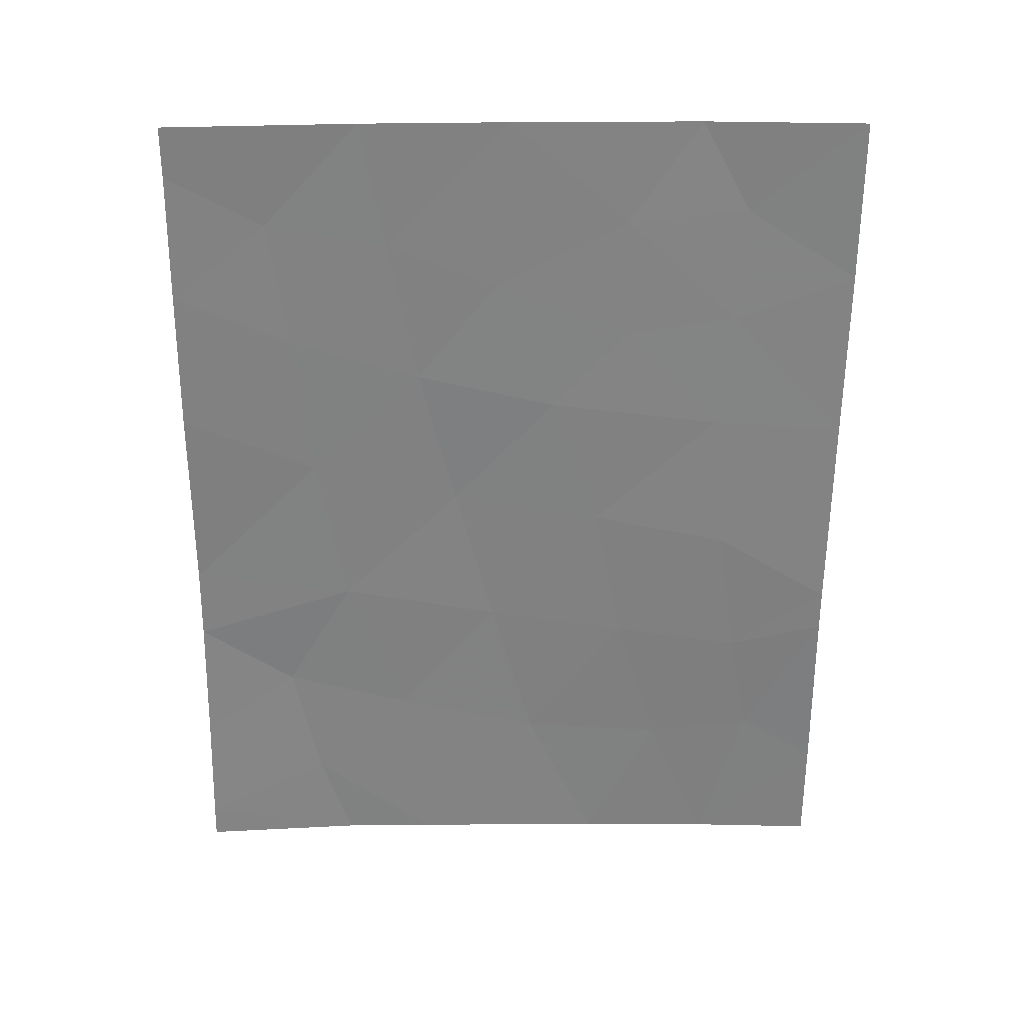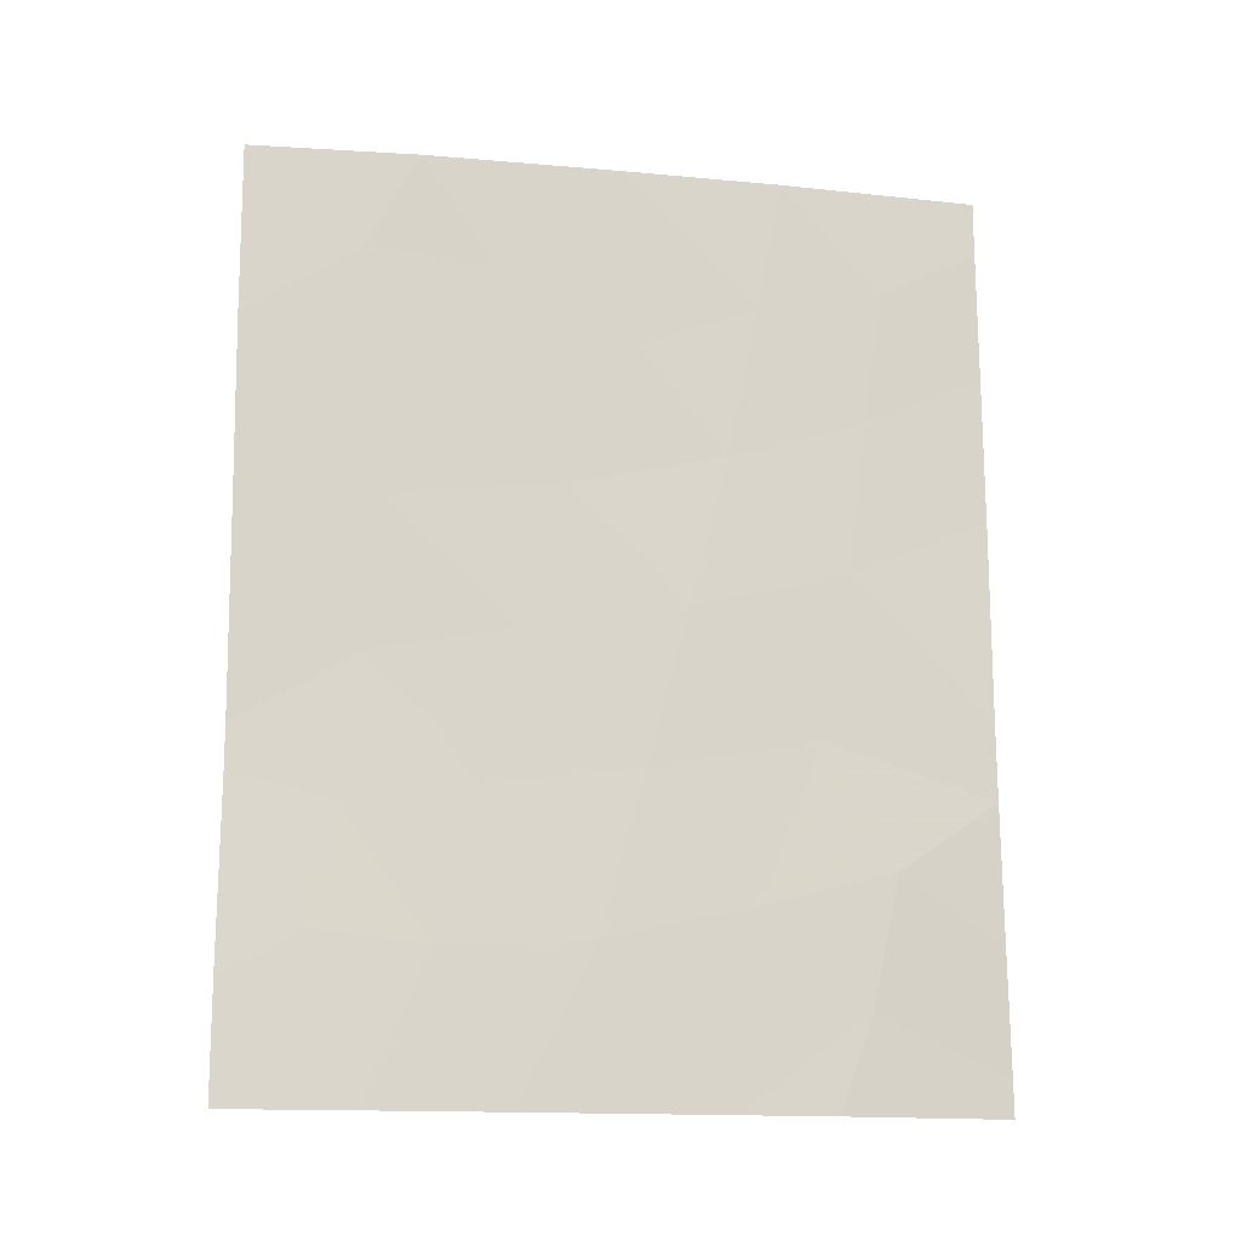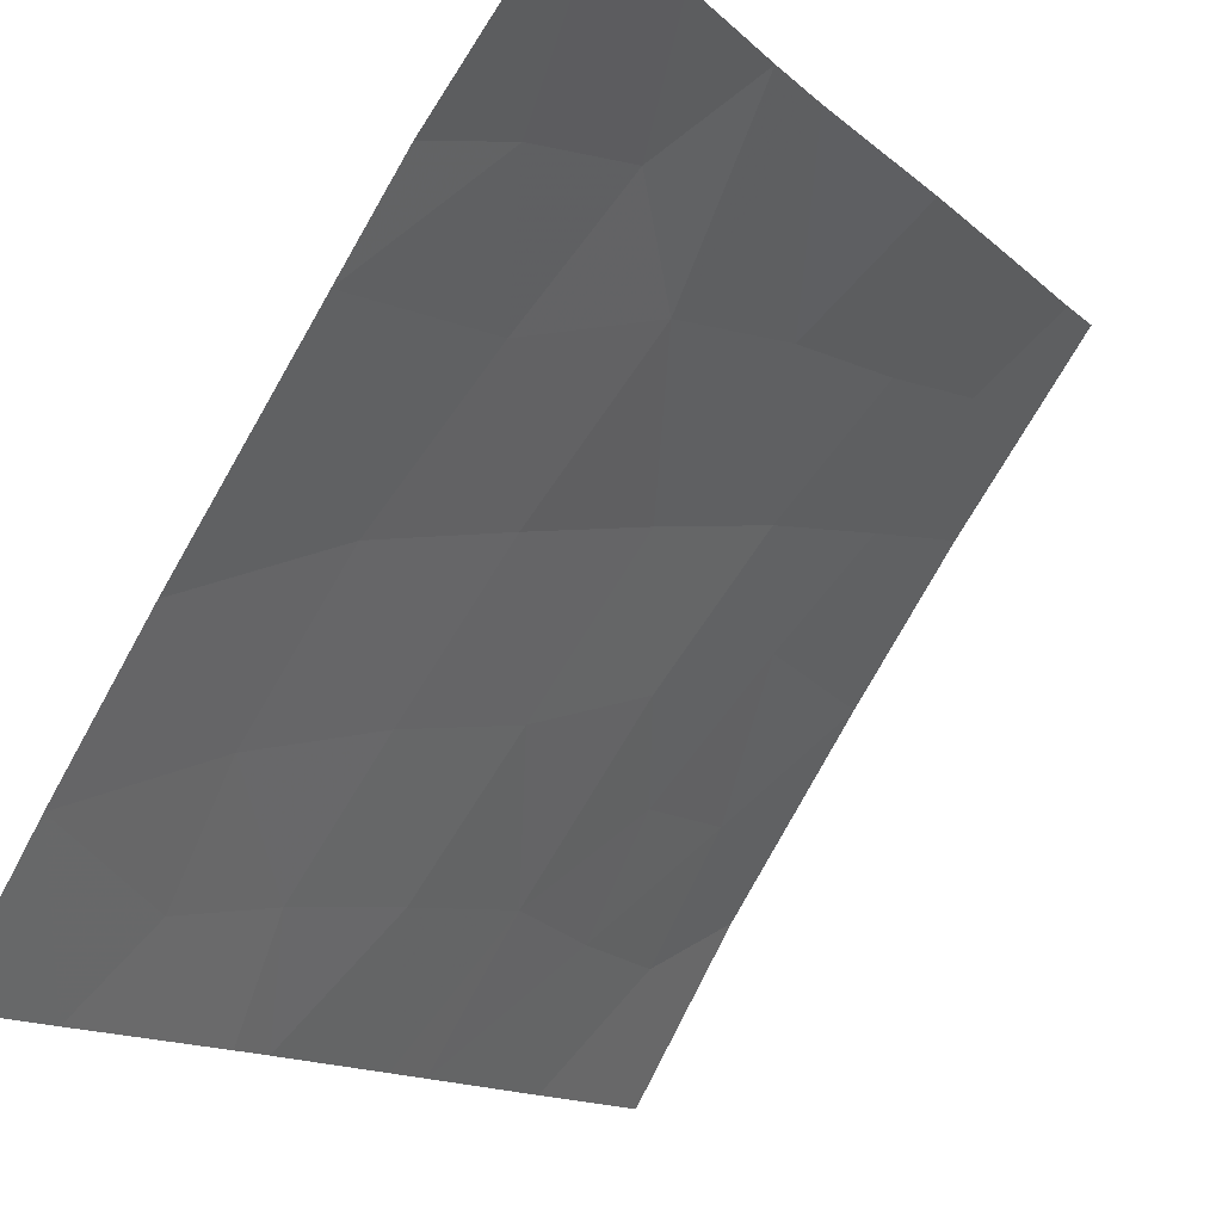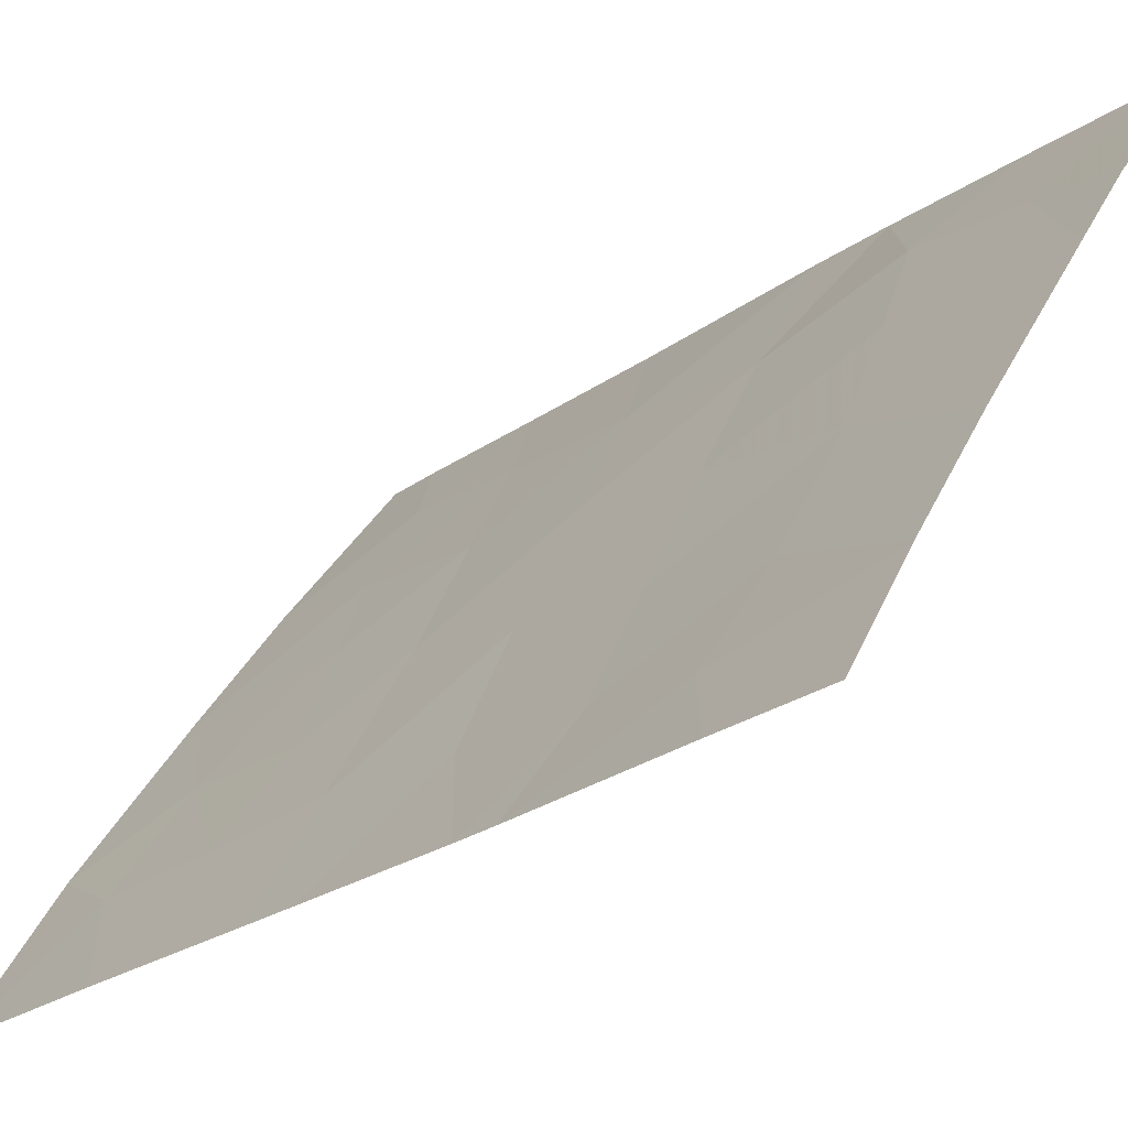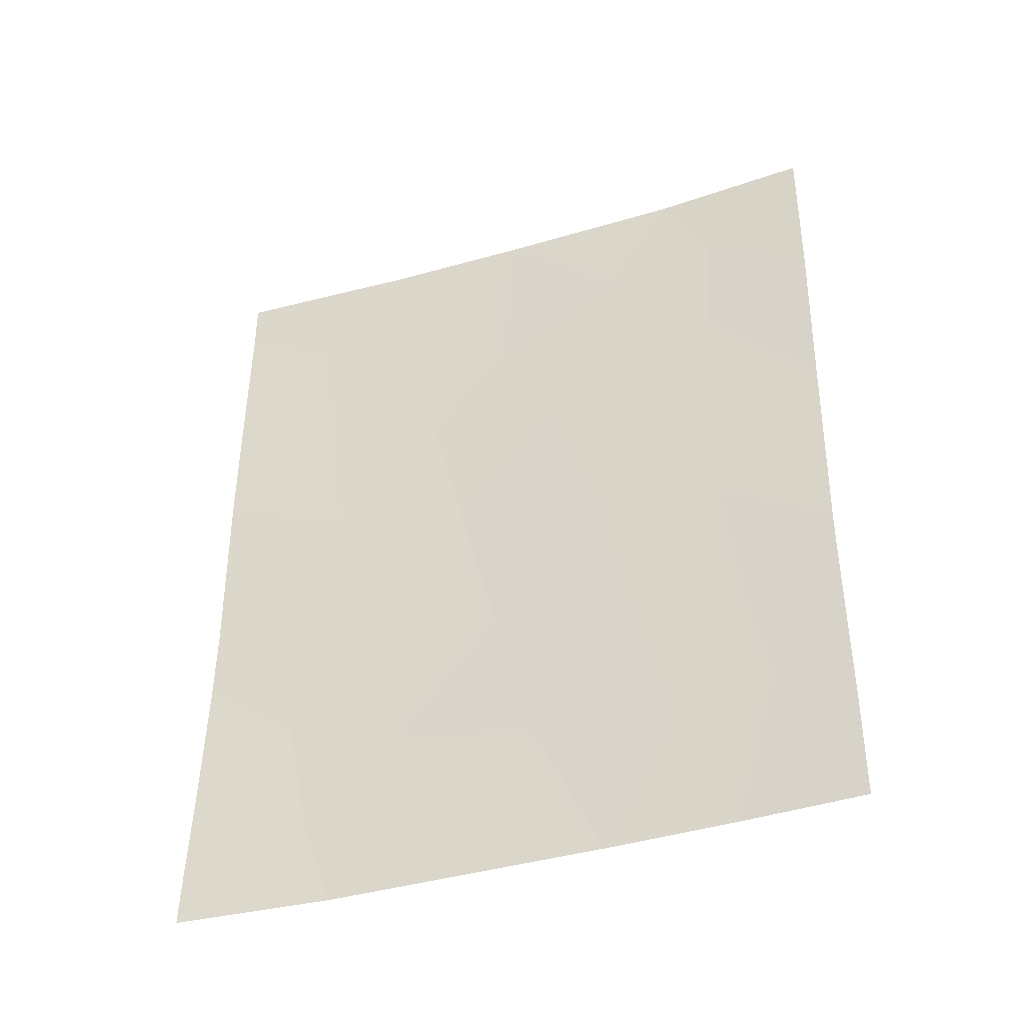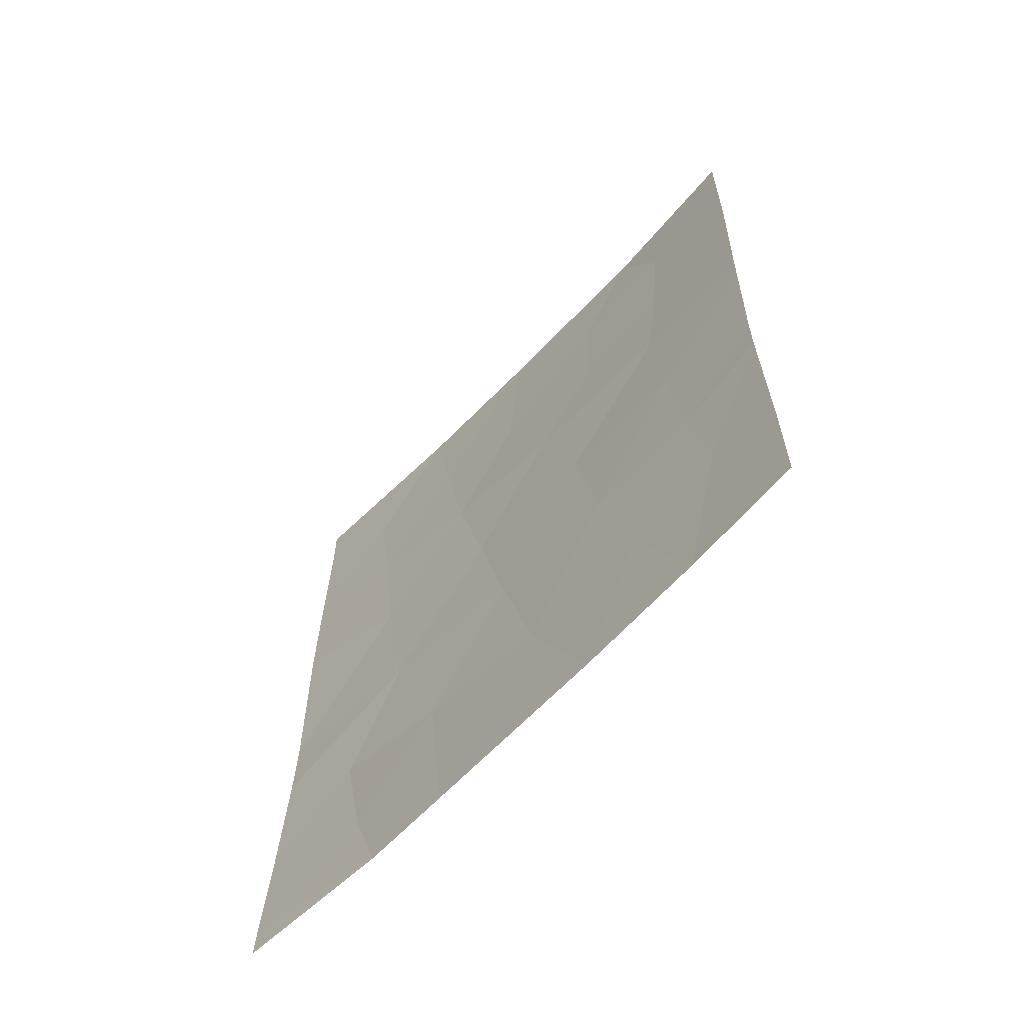
<metadata>
{"format":"obj","ext":"obj","renderer":"f3d","projection":"perspective","resolution":1024,"background":"white","views":[{"elev":30.1,"azim":-57.1,"up":"+Z"},{"elev":-15.7,"azim":113.4,"up":"+Z"},{"elev":-12.5,"azim":-153.0,"up":"+Y"},{"elev":-26.2,"azim":138.2,"up":"+Y"},{"elev":-40.1,"azim":-36.2,"up":"+Z"},{"elev":-63.9,"azim":-9.6,"up":"+Z"}]}
</metadata>
<code>
v 61.55 94.99 -44.16
v 61.75 94.64 -46.15
v 60.7 96.32 -45.86
v 59.91 97.47 -47.52
v 62.39 93.93 -38
v 62.73 93.33 -39.27
v 61.81 94.67 -41.13
v 62.48 93.55 -42.55
v 60.43 96.78 -43.82
v 58.13 100 -42.46
v 59.24 98.5 -43.28
v 58.15 100 -40.51
v 60.14 97.21 -41.81
v 60.78 96.28 -40.4
v 58.96 98.93 -39.45
v 59.74 97.84 -38
v 63.37 92 -48.51
v 62.82 92.91 -47.89
v 63.41 92 -43.36
v 63.36 92 -45.47
v 63.53 92 -38
v 63.5 92 -40.26
v 59.12 98.6 -48.75
v 60.05 97.19 -50
v 61 95.82 -47.97
v 62.66 93.15 -46.39
v 61.51 94.98 -50
v 62.05 94.16 -48.1
v 58.16 100 -45.11
v 58.09 100 -47.94
v 58.14 100 -46.13
v 62.49 93.44 -50
v 63.36 92 -50
v 63.43 92 -42.63
v 63.35 92 -46.05
v 58.17 100 -38.72
v 58.59 99.42 -38
v 58.16 100 -38
v 58.01 100 -50
v 59.35 98.24 -50
v 58.02 100 -49.54
v 60.93 96.12 -38
v 62.63 93.41 -40.9
v 62.55 93.36 -44.53
v 59.11 98.69 -41.24
v 61.21 95.57 -42.27
v 58.93 98.94 -47.05
v 59.45 98.16 -45.45
v 59.93 97.56 -39.77
v 61.82 94.73 -39.44
f 25 3 4
f 43 6 50
f 5 42 50
f 1 9 3
f 10 29 11
f 12 10 45
f 15 45 49
f 49 13 14
f 22 21 6
f 23 24 4
f 24 25 4
f 27 32 28
f 28 25 27
f 2 25 28
f 31 30 47
f 30 23 47
f 1 46 9
f 31 47 48
f 13 45 11
f 32 18 28
f 32 17 18
f 17 32 33
f 2 3 25
f 3 9 48
f 15 12 45
f 19 8 44
f 2 1 3
f 34 22 43
f 15 36 12
f 37 38 36
f 16 37 15
f 37 36 15
f 39 40 41
f 40 23 41
f 40 24 23
f 30 41 23
f 42 16 49
f 26 20 44
f 47 4 48
f 24 27 25
f 18 26 28
f 26 2 28
f 44 20 19
f 6 21 5
f 20 26 35
f 29 31 48
f 46 13 9
f 10 11 45
f 11 9 13
f 44 1 2
f 44 8 1
f 43 22 6
f 43 8 34
f 11 48 9
f 8 46 1
f 46 7 14
f 6 5 50
f 47 23 4
f 2 26 44
f 11 29 48
f 3 48 4
f 18 17 35
f 18 35 26
f 46 14 13
f 16 15 49
f 49 45 13
f 42 49 14
f 8 19 34
f 8 43 7
f 50 42 14
f 7 50 14
f 43 50 7
f 8 7 46

</code>
